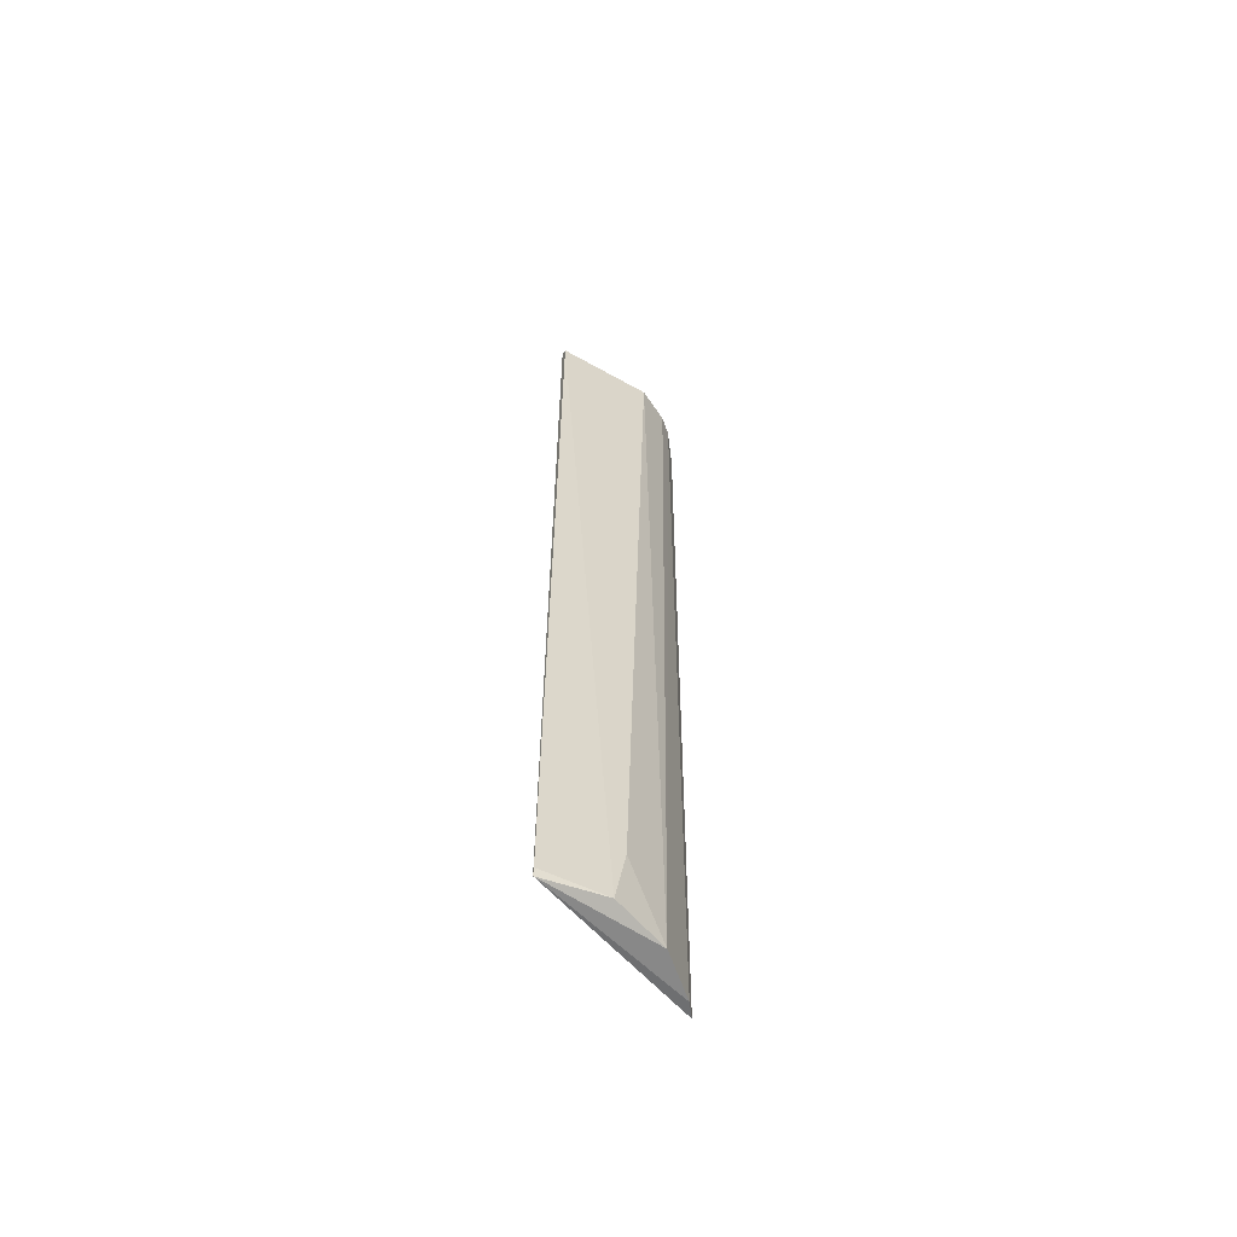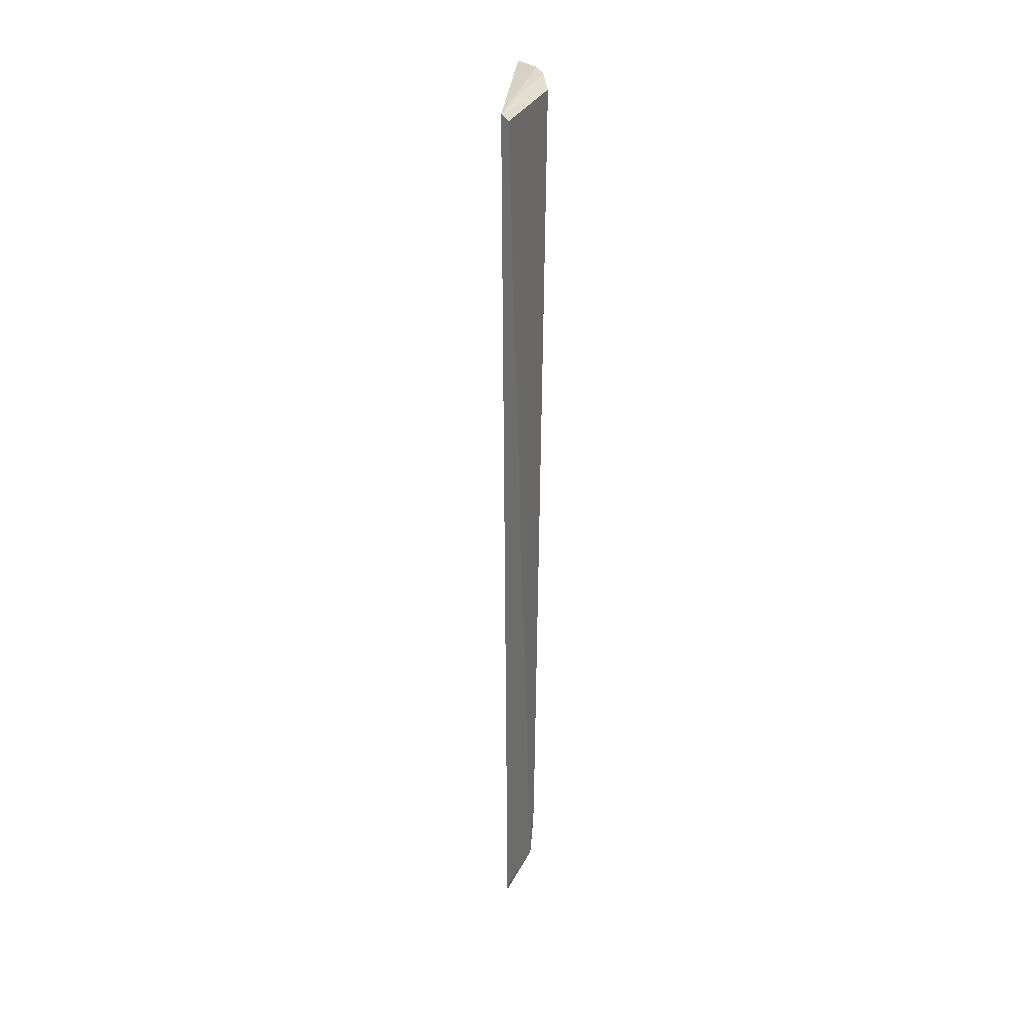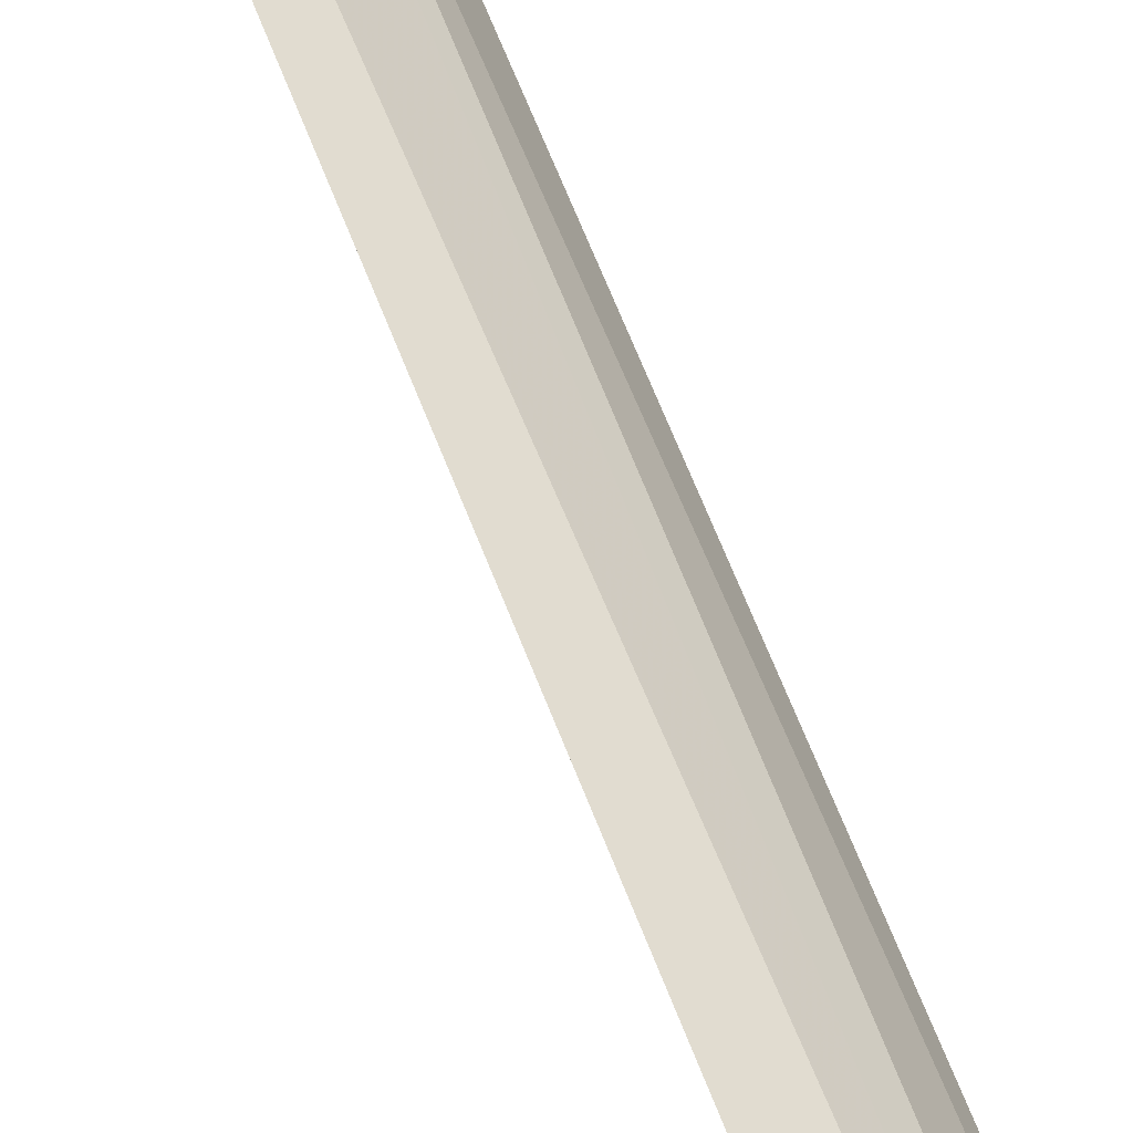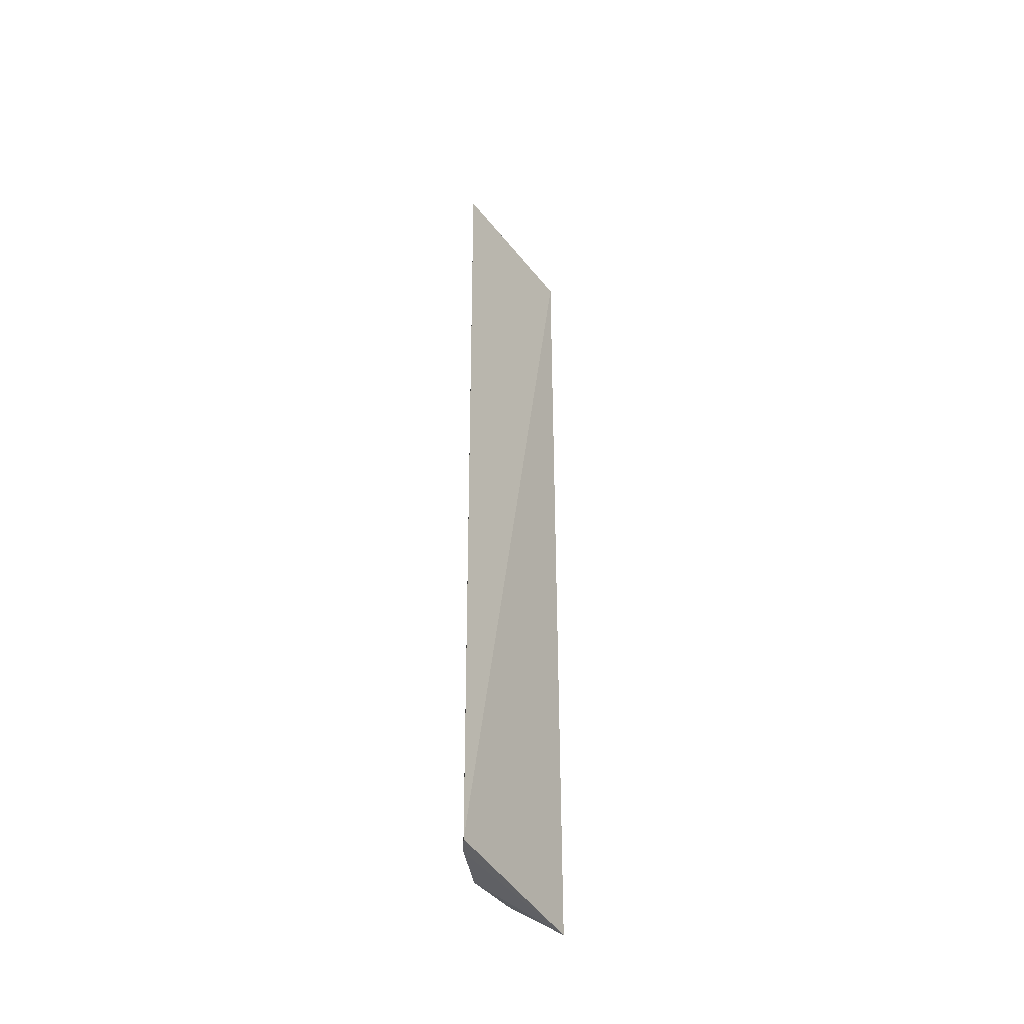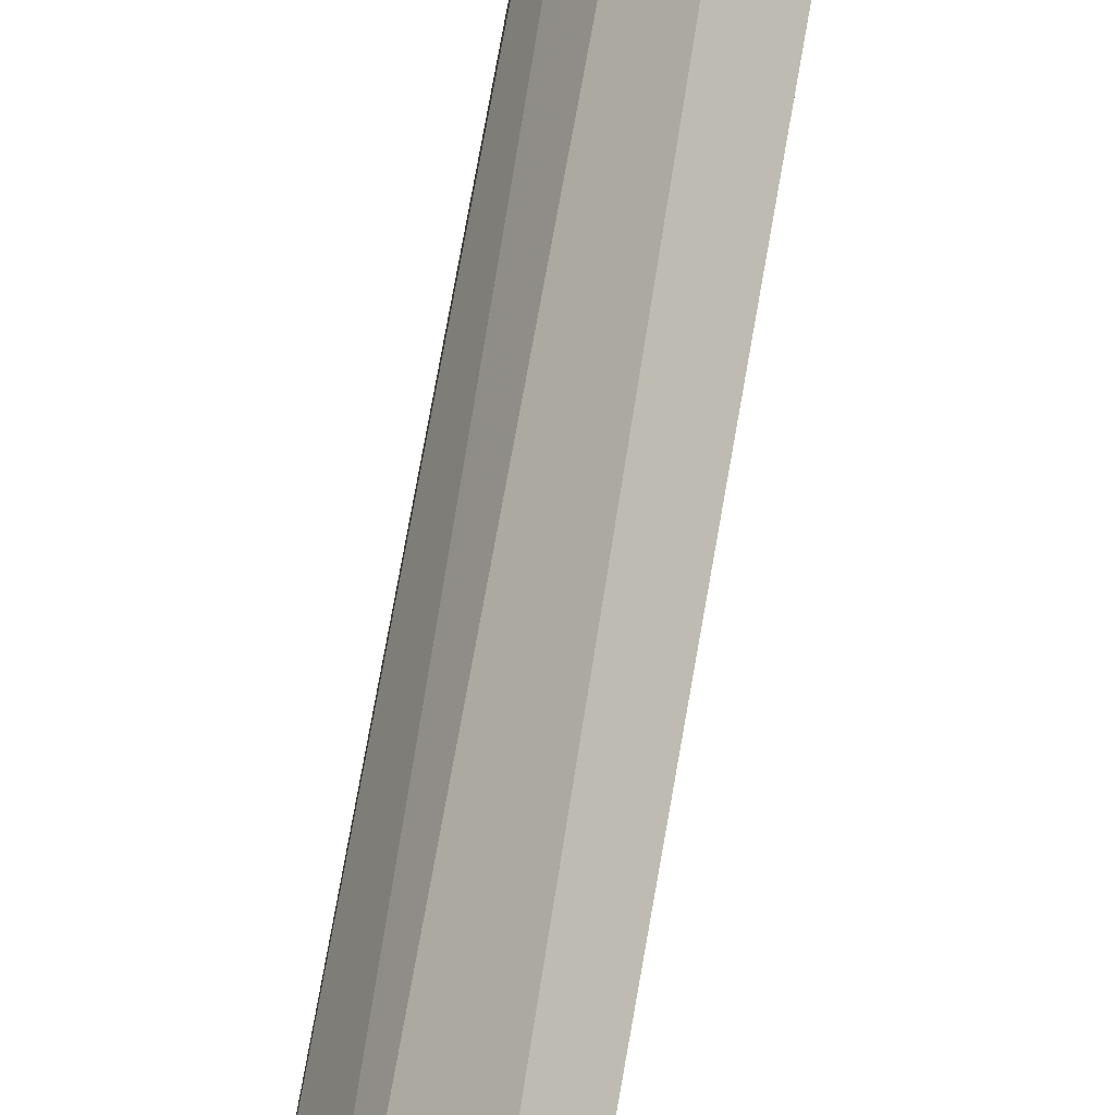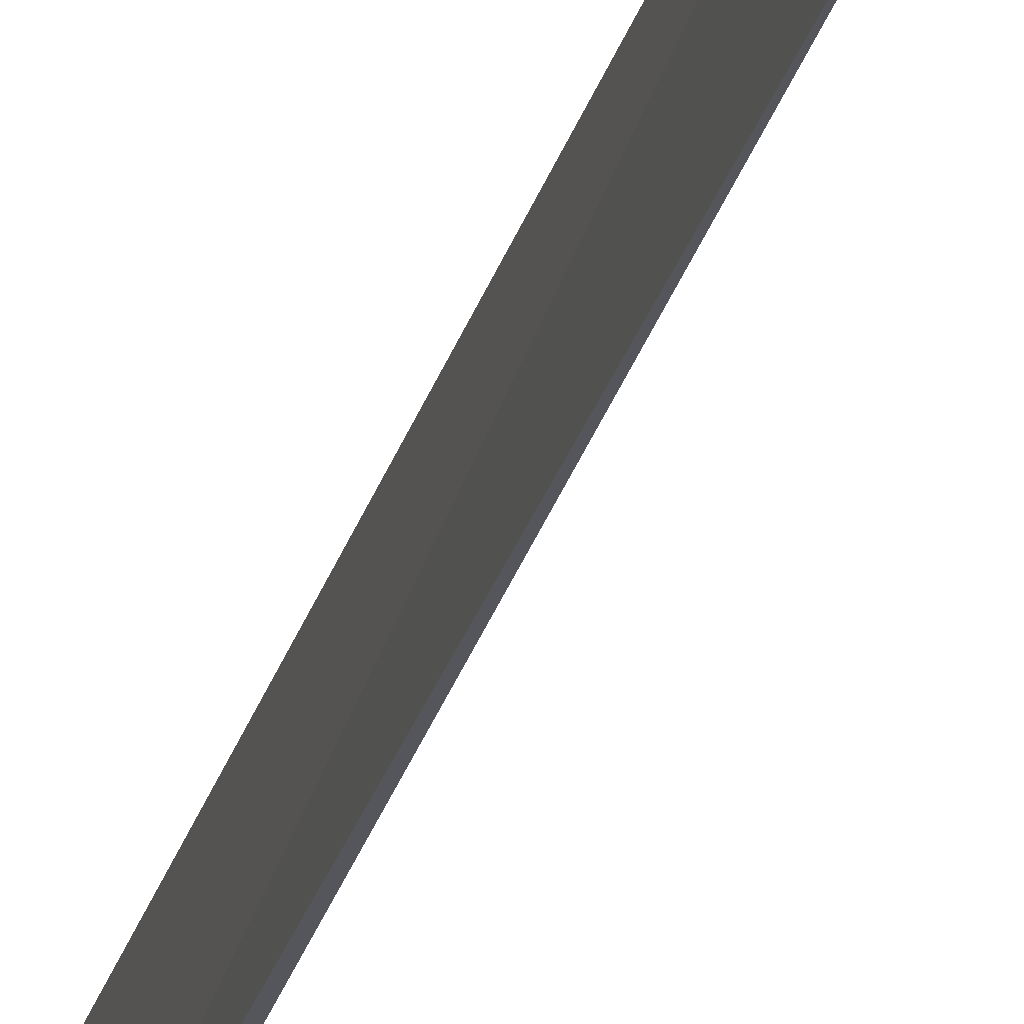
<metadata>
{"format":"obj","ext":"obj","renderer":"f3d","projection":"perspective","resolution":1024,"background":"white","views":[{"elev":-60.7,"azim":64.4,"up":"+Z"},{"elev":32.4,"azim":26.0,"up":"+Z"},{"elev":50.8,"azim":-18.0,"up":"+Y"},{"elev":-44.8,"azim":-124.6,"up":"+Z"},{"elev":75.9,"azim":-169.9,"up":"+Y"},{"elev":-26.3,"azim":166.0,"up":"+Y"}]}
</metadata>
<code>
v 0.1495 -0.014 0.3417
v 0.1476 -0.014 -0.3614
v 0.1445 0.05852 0.3406
v 0.09833 0.1064 0.3411
v 0.144 -0.014 0.3458
v 0.1327 0.06954 -0.3578
v 0.1483 0.03145 -0.3548
v 0.09574 0.1025 -0.3569
v 0.1195 0.09267 0.3434
v 0.1483 -0.014 -0.3548
v 0.1476 0.03905 -0.3106
v 0.1064 0.09563 -0.358
v 0.1296 0.08263 0.3432
f 5 1 3
f 7 3 1
f 7 2 6
f 8 5 4
f 8 2 5
f 9 4 5
f 10 7 1
f 10 2 7
f 10 5 2
f 10 1 5
f 11 7 6
f 11 6 3
f 11 3 7
f 12 6 2
f 12 2 8
f 12 9 6
f 12 8 4
f 12 4 9
f 13 9 5
f 13 5 3
f 13 3 6
f 13 6 9

</code>
